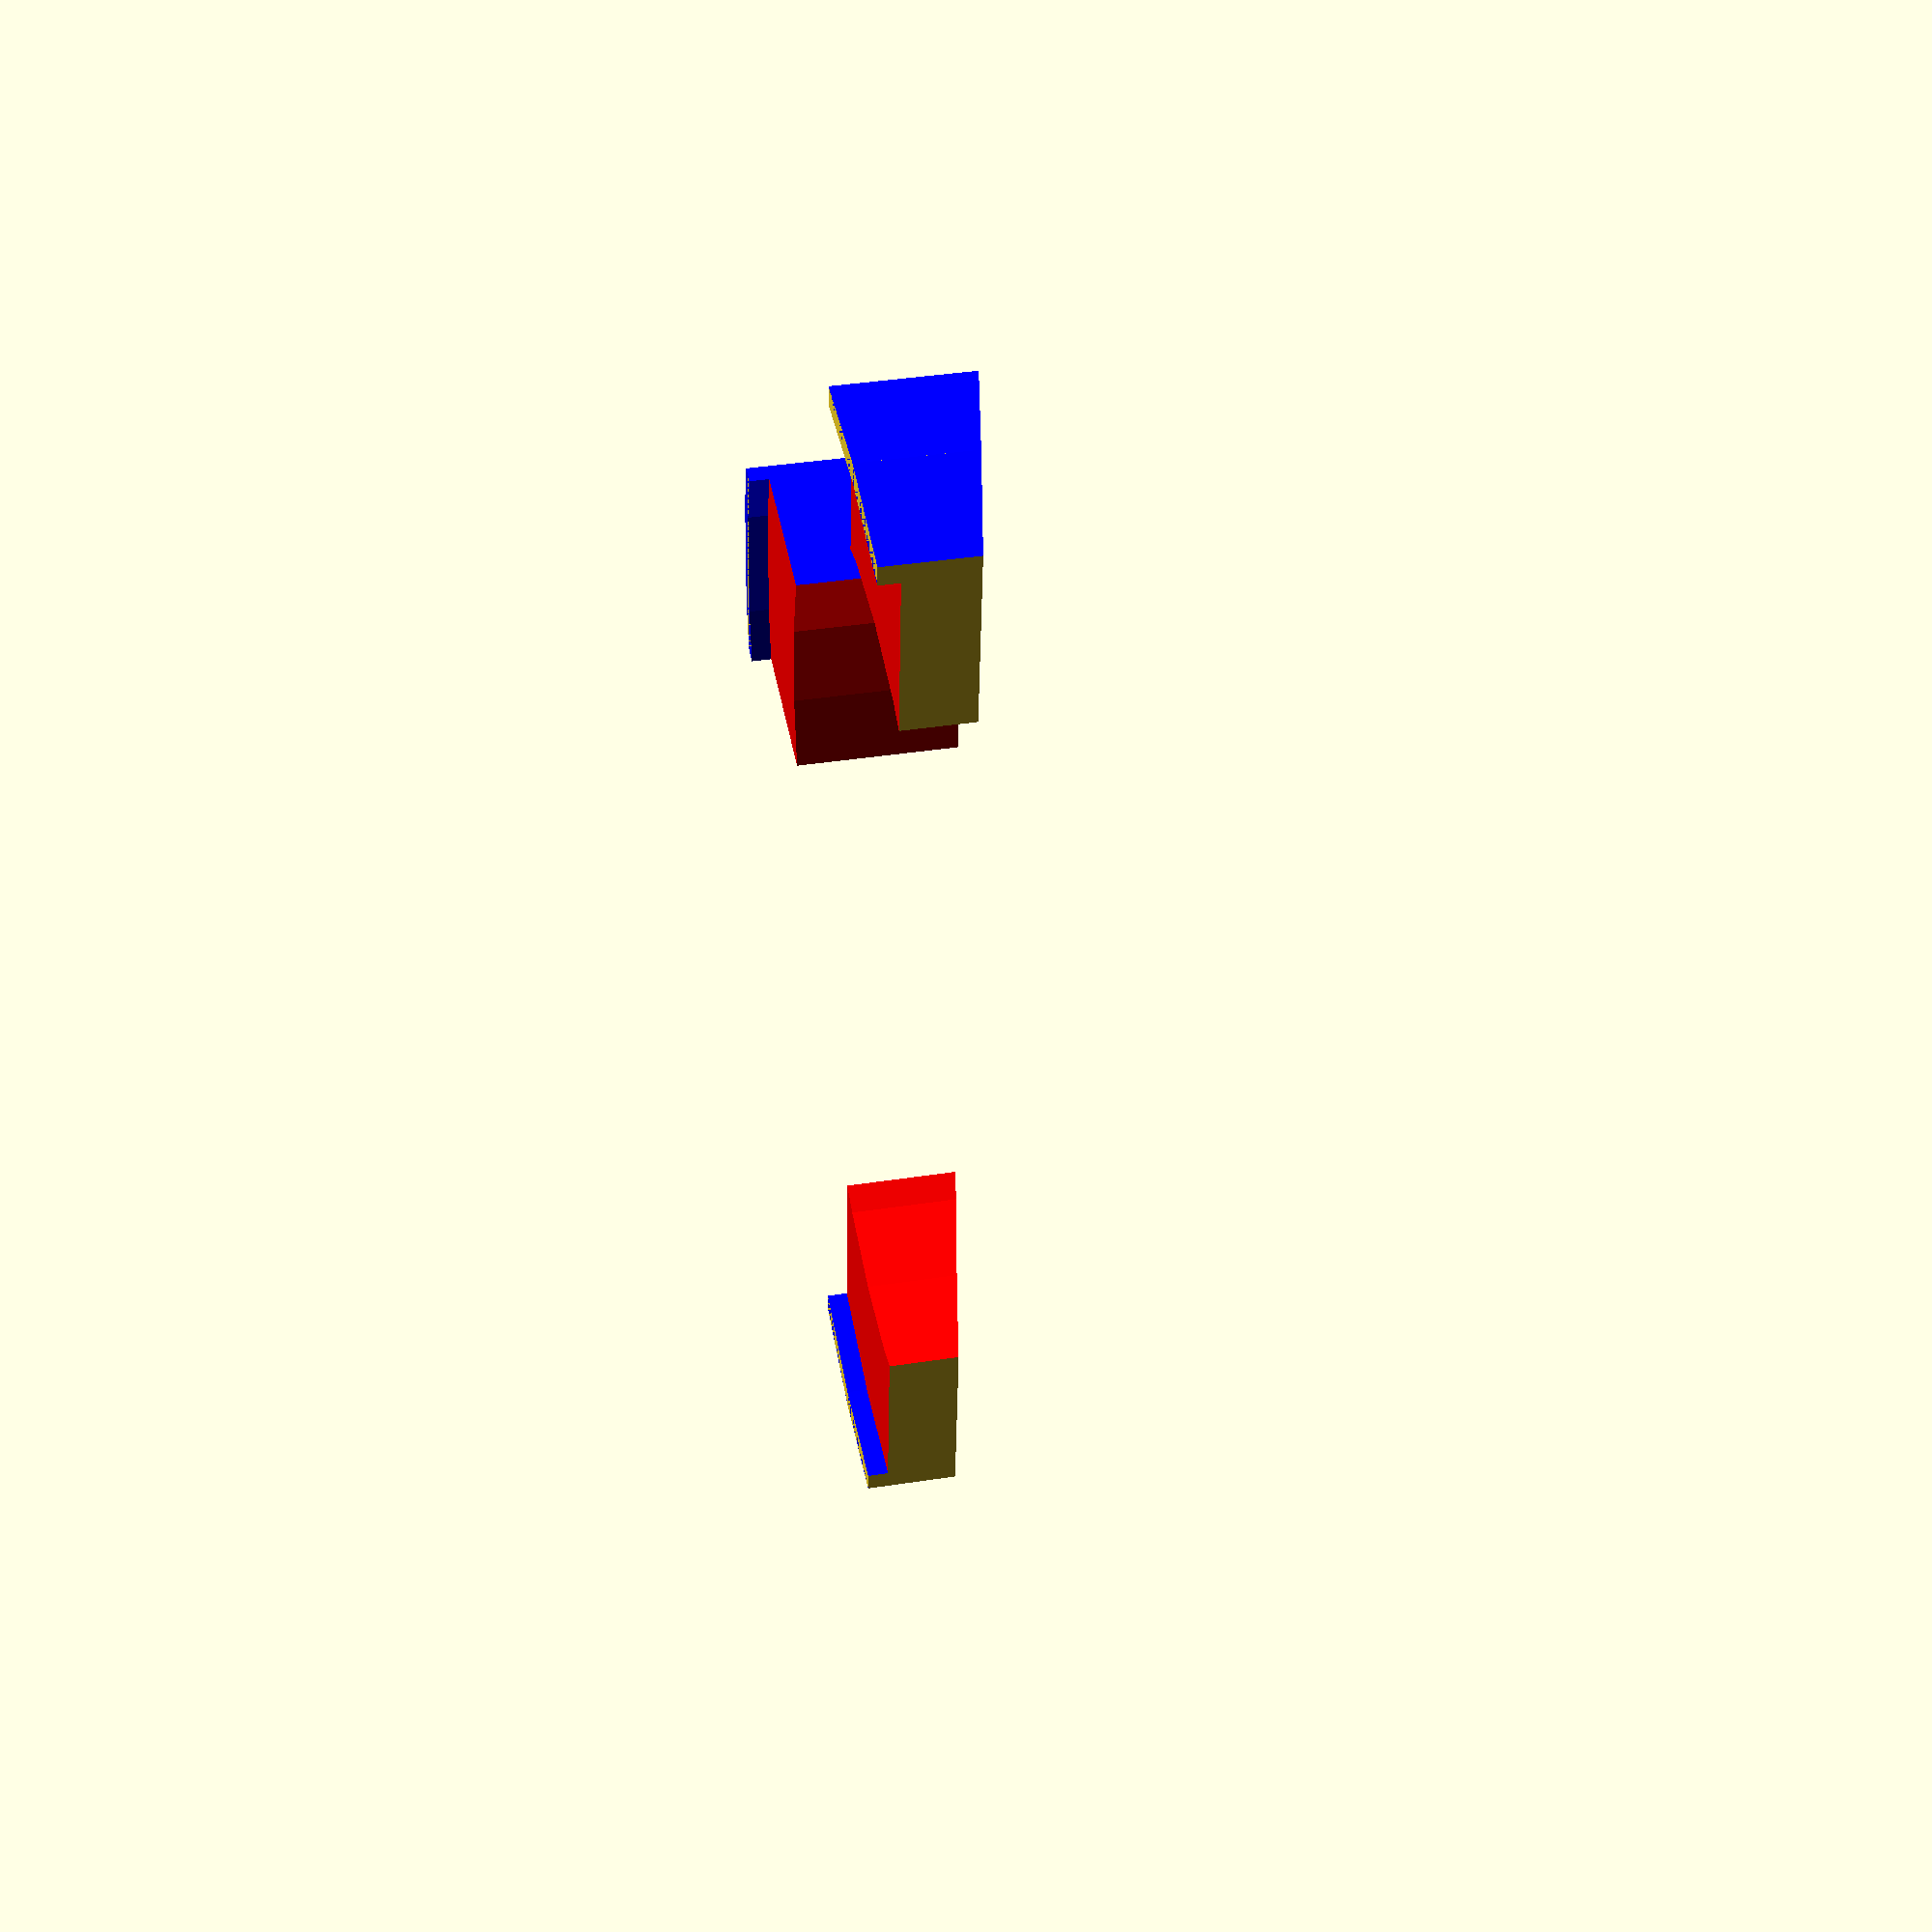
<openscad>
/** Create Wedge **/
/*      
Universal Adjustabel Wedge by Chris Schaefer is licensed under the Creative Commons - Attribution - Non-Commercial license. 
*/

// MB Interface

/* [Gap] */
// Bottom Pot Diameter
Diameter=300;
// how high is the gap? equals the wedge hight
Gap_Height=50;

/* [Wedge Size] */
// how wide is the wedge?
Wedge_Width=60;
// Depth of the wedge, going under the pot
Wedge_Depth=40;

// Should the wedge have edges to prevent rolling off?
/* [Edge] */
// the width will be added around the wedge
Edge_Width=5.0;
// the hight will be added to the gap size.
Edge_Height=5.0;


// Interface End
/* [Hidden] */
// Length
LEN=Diameter; 
// Gap 
GAP=Gap_Height;

// Block size
/* [Block Size] */
// width (width at the max hight)
X=Wedge_Width;
// length (length along the slope)      
Y=Wedge_Depth;

// edge around the block to stop rolling off
EDGE=Edge_Width;    // edge border thickness
EDGE_H=Edge_Height;  // hight of the edge

// ========================================================
// Block is:
module block () {
    // Block size
    cube(size = [ X, Y, GAP ], center = false);
    // Edge added
    translate([-EDGE, -EDGE, 0])
        difference ()
          {
            cube(size = [ X+2*EDGE, Y+2*EDGE, GAP+EDGE_H ], center = false);
            translate ([EDGE, EDGE,0])
              cube(size = [ X, Y, GAP+EDGE_H ], center = false);
          }
      }

module Circ () {
    color("red")
    rotate_extrude()
        translate([LEN/2-Y, 0])
           polygon( points=[[0,0],[0,GAP],[Y,GAP],[Y,0]]  );   
    color("blue")
    rotate_extrude()
        translate([LEN/2, 0])
           polygon( points=[[0,0],[0,GAP+EDGE_H],[EDGE,GAP+EDGE_H],[EDGE,0]]  );
}
module CircBlock () {
   color ("blue")
    rotate ([0,0,180]) 
        translate([-X/2, 0, 0]) cube(size = [ X, LEN/2+EDGE, GAP+EDGE_H ], center = false);
    rotate ([0,0,90]) 
        translate([-X/2, 0, 0]) cube(size = [ X, LEN/2+EDGE, GAP+EDGE_H ], center = false);
   rotate ([0,0,-90]) 
        translate([-X/2, 0, 0]) cube(size = [ X, LEN/2+EDGE, GAP+EDGE_H ], center = false);
}

module wedge () {
    // Wedge with the right slop
        // shift and rotate it into place
            translate ( [-LEN/2-EDGE,-LEN/2,GAP] )
            rotate ([0,90,0])
        // wedge
        linear_extrude(height = LEN+2*EDGE)
         polygon( points=[[-EDGE_H,-EDGE],[-EDGE_H,LEN+EDGE],[GAP,-EDGE]]  );
    
 }
 
// limit the block to the wedge, gives it the right slope.
intersection () 
 {
      Circ (); 
      CircBlock ();
     // block ();
     wedge ();
  }
  

</openscad>
<views>
elev=140.7 azim=276.3 roll=100.9 proj=p view=solid
</views>
